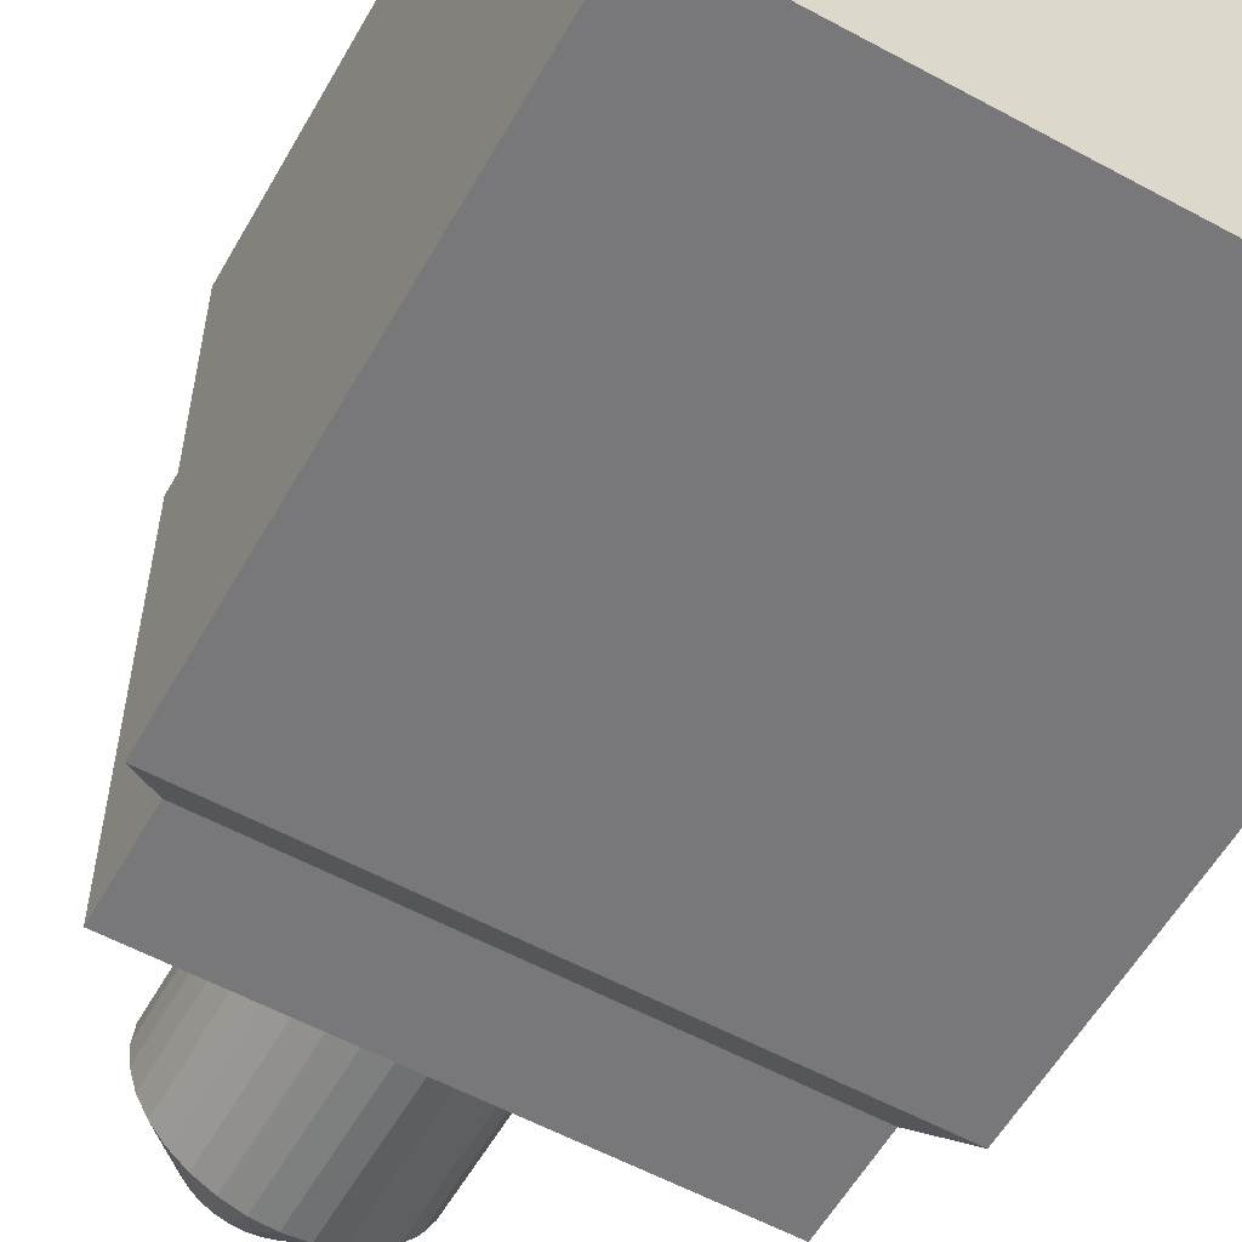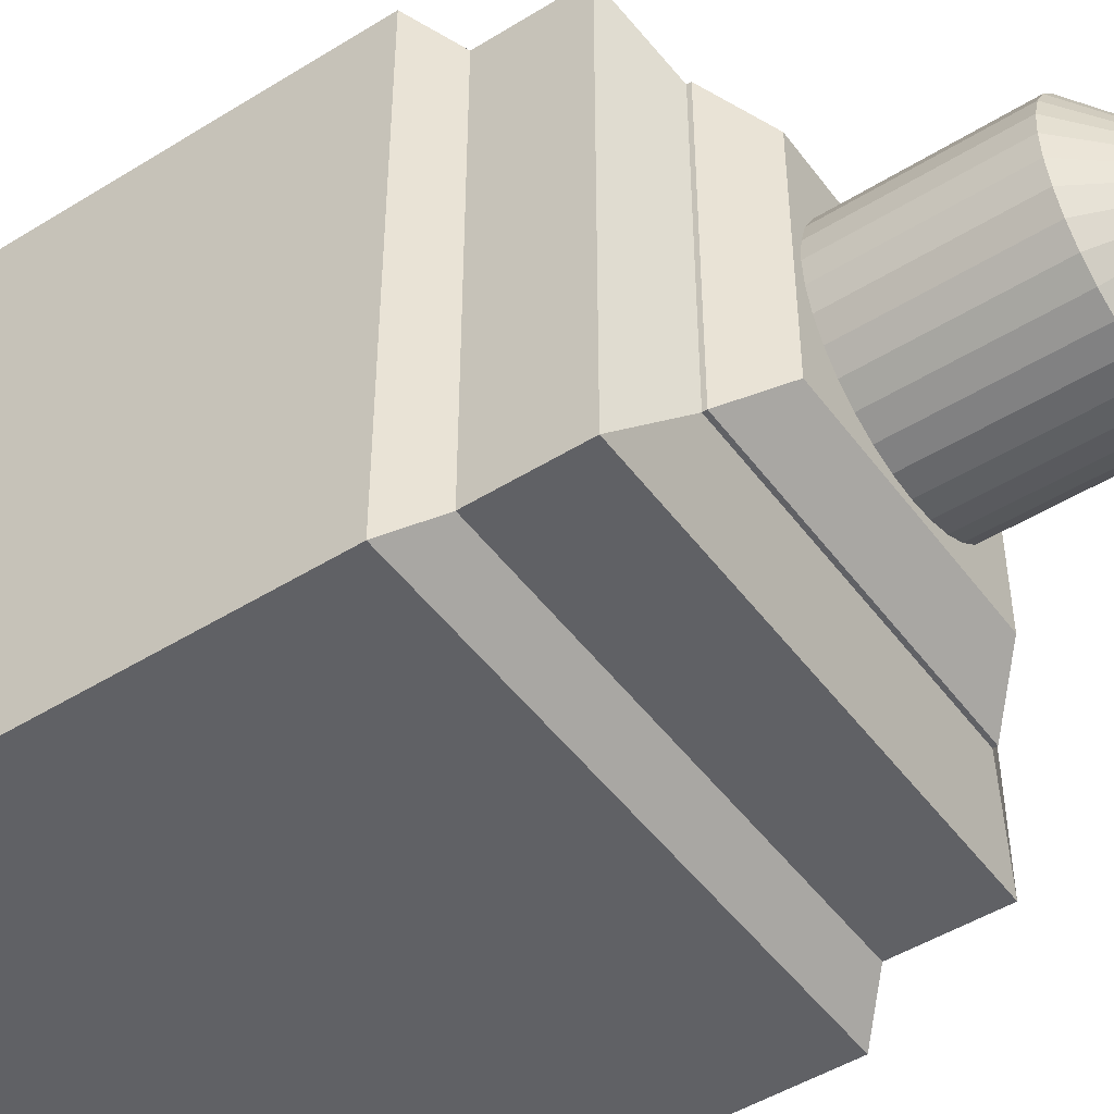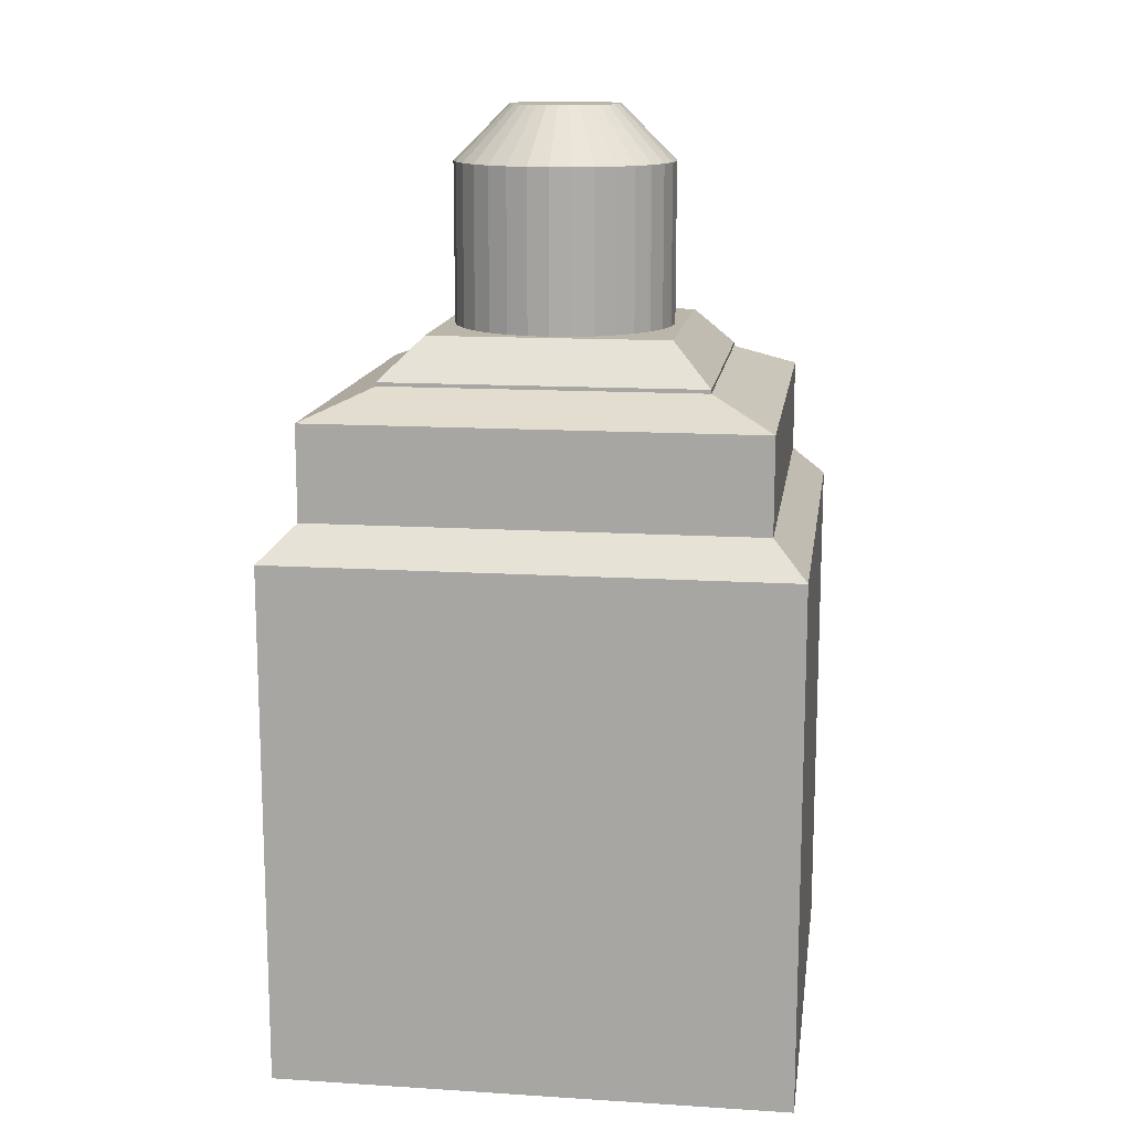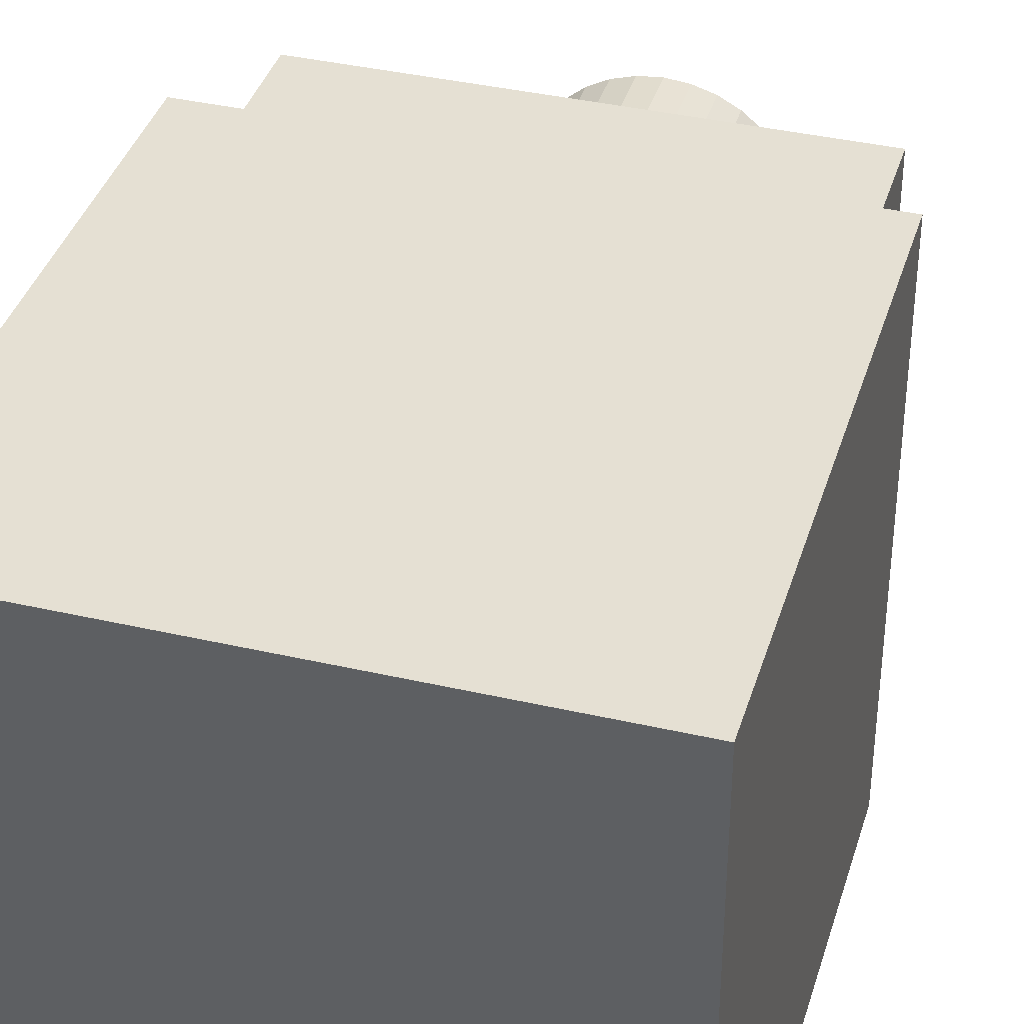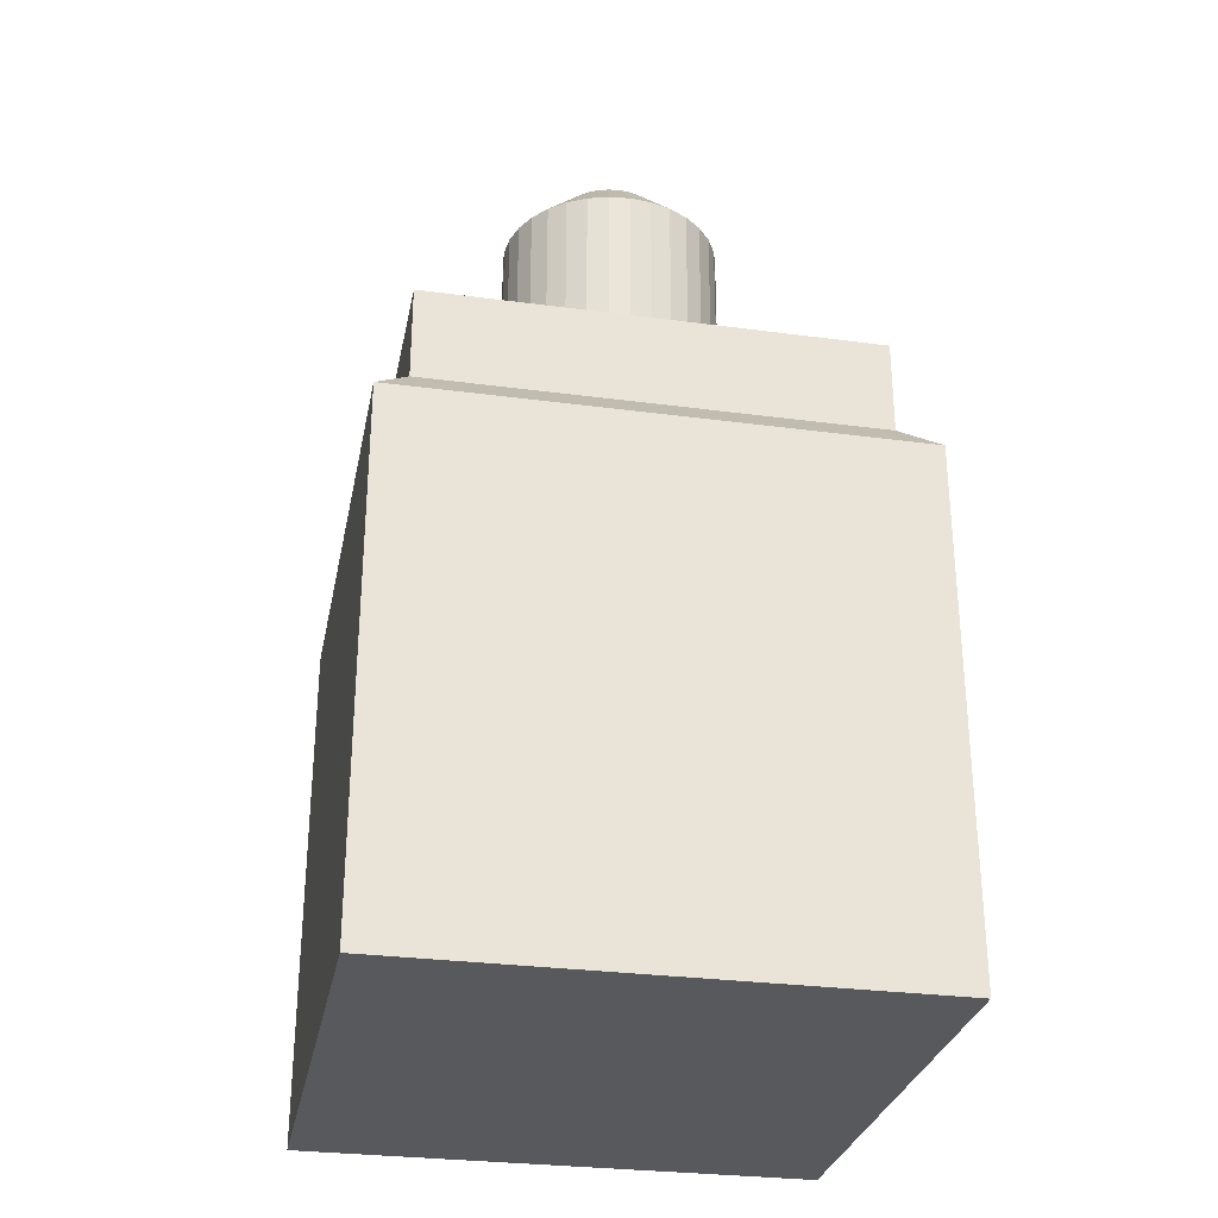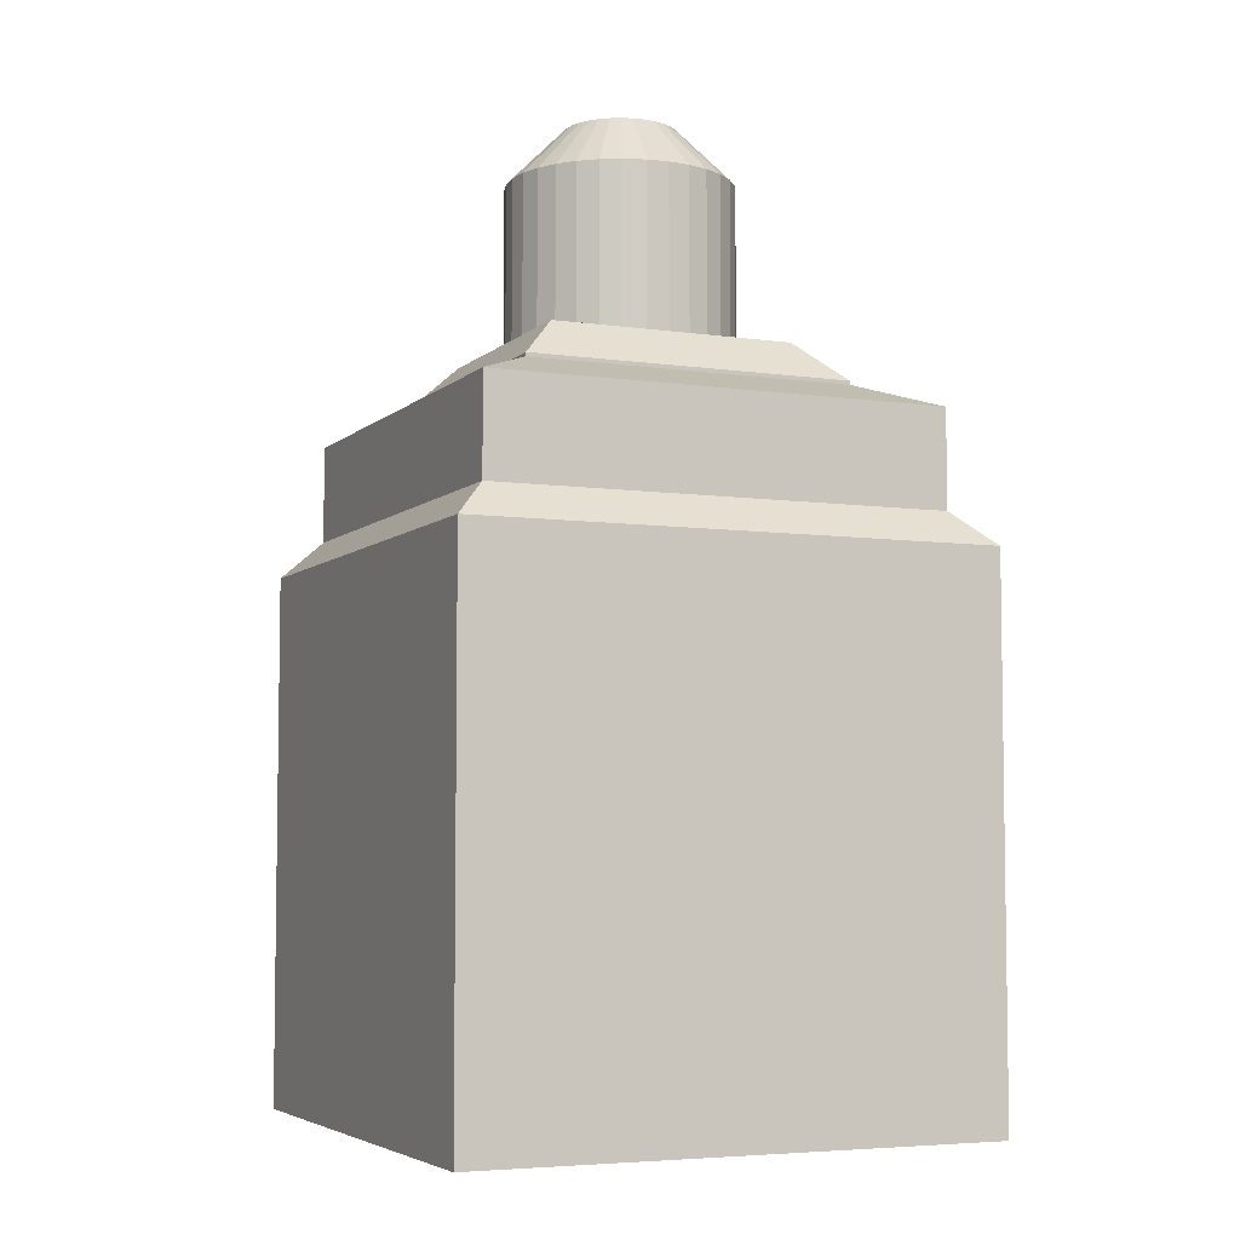
<metadata>
{"format":"obj","ext":"obj","renderer":"f3d","projection":"perspective","resolution":1024,"background":"white","views":[{"elev":-57.5,"azim":-29.4,"up":"+Z"},{"elev":-48.2,"azim":124.8,"up":"+Z"},{"elev":13.8,"azim":-172.0,"up":"+Y"},{"elev":38.1,"azim":16.3,"up":"+Z"},{"elev":-29.5,"azim":-11.1,"up":"+Y"},{"elev":-5.4,"azim":-23.9,"up":"+Y"}]}
</metadata>
<code>
o Cube
v 1 -1 -1
v 1 1 -1
v 1 -1 1
v 1 1 1
v -1 -1 -1
v -1 1 -1
v -1 -1 1
v -1 1 1
v 1 1.032 -1
v 1 1.032 1
v -1 1.032 -1
v -1 1.032 1
v 0.8685 1.163 -0.8685
v 0.8685 1.163 0.8685
v -0.8685 1.163 -0.8685
v -0.8685 1.163 0.8685
v 0.6223 1.635 -0.6223
v 0.8685 1.533 -0.8685
v 0.6223 1.635 0.6223
v 0.8685 1.533 0.8685
v -0.6223 1.635 -0.6223
v -0.8685 1.533 -0.8685
v -0.6223 1.635 0.6223
v -0.8685 1.533 0.8685
v -0.6223 1.65 0.6223
v -0.467 1.805 0.467
v -0.6223 1.65 -0.6223
v -0.467 1.805 -0.467
v 0.6223 1.65 0.6223
v 0.467 1.805 0.467
v 0.467 1.805 -0.467
v 0.6223 1.65 -0.6223
v 0 2.643 0.2156
v -0 2.429 0.4313
v -0.04206 2.643 0.2114
v -0.08413 2.429 0.423
v -0.0825 2.643 0.1992
v -0.165 2.429 0.3984
v -0.1198 2.643 0.1793
v -0.2396 2.429 0.3586
v -0.1524 2.643 0.1524
v -0.3049 2.429 0.3049
v -0.1793 2.643 0.1198
v -0.3586 2.429 0.2396
v -0.1992 2.643 0.0825
v -0.3984 2.429 0.165
v -0.2114 2.643 0.04206
v -0.423 2.429 0.08413
v -0.2156 2.643 0
v -0.4313 2.429 0
v -0.2114 2.643 -0.04206
v -0.423 2.429 -0.08413
v -0.1992 2.643 -0.0825
v -0.3984 2.429 -0.165
v -0.1793 2.643 -0.1198
v -0.3586 2.429 -0.2396
v -0.1524 2.643 -0.1524
v -0.3049 2.429 -0.3049
v -0.1198 2.643 -0.1793
v -0.2396 2.429 -0.3586
v -0.0825 2.643 -0.1992
v -0.165 2.429 -0.3984
v -0.04206 2.643 -0.2114
v -0.08413 2.429 -0.423
v 0 2.643 -0.2156
v -0 2.429 -0.4313
v 0.04206 2.643 -0.2114
v 0.08413 2.429 -0.423
v 0.0825 2.643 -0.1992
v 0.165 2.429 -0.3984
v 0.1198 2.643 -0.1793
v 0.2396 2.429 -0.3586
v 0.1524 2.643 -0.1524
v 0.3049 2.429 -0.3049
v 0.1793 2.643 -0.1198
v 0.3586 2.429 -0.2396
v 0.1992 2.643 -0.0825
v 0.3984 2.429 -0.165
v 0.2114 2.643 -0.04206
v 0.423 2.429 -0.08413
v 0.2156 2.643 0
v 0.4313 2.429 0
v 0.2114 2.643 0.04206
v 0.423 2.429 0.08413
v 0.1992 2.643 0.0825
v 0.3984 2.429 0.165
v 0.1793 2.643 0.1198
v 0.3586 2.429 0.2396
v 0.1524 2.643 0.1524
v 0.3049 2.429 0.3049
v 0.1198 2.643 0.1793
v 0.2396 2.429 0.3586
v 0.0825 2.643 0.1992
v 0.165 2.429 0.3984
v 0.04206 2.643 0.2114
v 0.08413 2.429 0.423
v 0.4313 1.805 0
v 0.423 1.805 -0.08413
v 0.423 1.805 0.08413
v 0.3586 1.805 -0.2396
v 0.3586 1.805 0.2396
v 0.3049 1.805 -0.3049
v 0.3984 1.805 -0.165
v 0.3984 1.805 0.165
v 0.2396 1.805 0.3586
v 0.08413 1.805 0.423
v 0.165 1.805 0.3984
v -0.08413 1.805 0.423
v -0.3049 1.805 0.3049
v -0.2396 1.805 0.3586
v -0.165 1.805 0.3984
v -0 1.805 0.4313
v 0.3049 1.805 0.3049
v 0.2396 1.805 -0.3586
v 0.08413 1.805 -0.423
v 0.165 1.805 -0.3984
v -0.08413 1.805 -0.423
v -0.2396 1.805 -0.3586
v -0.165 1.805 -0.3984
v -0 1.805 -0.4313
v -0.3586 1.805 -0.2396
v -0.3586 1.805 0.2396
v -0.4313 1.805 0
v -0.423 1.805 -0.08413
v -0.423 1.805 0.08413
v -0.3984 1.805 -0.165
v -0.3984 1.805 0.165
v -0.3049 1.805 -0.3049
f 2 3 1
f 4 7 3
f 8 5 7
f 6 1 5
f 7 1 3
f 8 11 6
f 6 9 2
f 16 10 14
f 4 12 8
f 19 25 23
f 15 12 16
f 14 9 13
f 2 10 4
f 16 22 15
f 15 18 13
f 14 24 16
f 13 20 14
f 13 11 15
f 31 102 100
f 26 109 122
f 19 18 17
f 23 20 19
f 21 24 23
f 17 22 21
f 17 29 19
f 21 32 17
f 28 32 27
f 26 27 25
f 30 25 29
f 31 29 32
f 23 27 21
f 96 112 106
f 38 110 111
f 40 109 110
f 42 122 109
f 44 127 122
f 46 125 127
f 48 123 125
f 50 124 123
f 52 126 124
f 54 121 126
f 56 128 121
f 58 118 128
f 60 119 118
f 62 117 119
f 64 120 117
f 66 115 120
f 68 116 115
f 70 114 116
f 72 102 114
f 74 100 102
f 76 103 100
f 78 98 103
f 80 97 98
f 82 99 97
f 84 104 99
f 86 101 104
f 88 113 101
f 90 105 113
f 92 107 105
f 94 106 107
f 34 108 112
f 36 111 108
f 34 35 36
f 36 37 38
f 40 37 39
f 40 41 42
f 42 43 44
f 46 43 45
f 46 47 48
f 50 47 49
f 50 51 52
f 54 51 53
f 54 55 56
f 56 57 58
f 58 59 60
f 60 61 62
f 62 63 64
f 64 65 66
f 66 67 68
f 70 67 69
f 70 71 72
f 72 73 74
f 74 75 76
f 78 75 77
f 78 79 80
f 82 79 81
f 82 83 84
f 86 83 85
f 86 87 88
f 88 89 90
f 90 91 92
f 92 93 94
f 94 95 96
f 96 33 34
f 39 87 71
f 2 4 3
f 4 8 7
f 8 6 5
f 6 2 1
f 7 5 1
f 8 12 11
f 6 11 9
f 16 12 10
f 4 10 12
f 19 29 25
f 15 11 12
f 14 10 9
f 2 9 10
f 16 24 22
f 15 22 18
f 14 20 24
f 13 18 20
f 13 9 11
f 28 128 118
f 28 118 119
f 101 113 30
f 104 101 30
f 28 119 117
f 28 117 120
f 99 104 30
f 97 99 30
f 31 28 120
f 31 120 115
f 97 30 31
f 98 97 31
f 31 115 116
f 31 116 114
f 103 98 31
f 100 103 31
f 31 114 102
f 30 113 105
f 30 105 107
f 121 128 28
f 126 121 28
f 30 107 106
f 30 106 112
f 124 126 28
f 123 124 28
f 26 30 112
f 26 112 108
f 123 28 26
f 125 123 26
f 26 108 111
f 26 111 110
f 127 125 26
f 122 127 26
f 26 110 109
f 19 20 18
f 23 24 20
f 21 22 24
f 17 18 22
f 17 32 29
f 21 27 32
f 28 31 32
f 26 28 27
f 30 26 25
f 31 30 29
f 23 25 27
f 96 34 112
f 38 40 110
f 40 42 109
f 42 44 122
f 44 46 127
f 46 48 125
f 48 50 123
f 50 52 124
f 52 54 126
f 54 56 121
f 56 58 128
f 58 60 118
f 60 62 119
f 62 64 117
f 64 66 120
f 66 68 115
f 68 70 116
f 70 72 114
f 72 74 102
f 74 76 100
f 76 78 103
f 78 80 98
f 80 82 97
f 82 84 99
f 84 86 104
f 86 88 101
f 88 90 113
f 90 92 105
f 92 94 107
f 94 96 106
f 34 36 108
f 36 38 111
f 34 33 35
f 36 35 37
f 40 38 37
f 40 39 41
f 42 41 43
f 46 44 43
f 46 45 47
f 50 48 47
f 50 49 51
f 54 52 51
f 54 53 55
f 56 55 57
f 58 57 59
f 60 59 61
f 62 61 63
f 64 63 65
f 66 65 67
f 70 68 67
f 70 69 71
f 72 71 73
f 74 73 75
f 78 76 75
f 78 77 79
f 82 80 79
f 82 81 83
f 86 84 83
f 86 85 87
f 88 87 89
f 90 89 91
f 92 91 93
f 94 93 95
f 96 95 33
f 71 69 67
f 67 65 63
f 63 61 59
f 59 57 55
f 55 53 51
f 51 49 47
f 47 45 43
f 43 41 39
f 39 37 35
f 35 33 95
f 95 93 91
f 91 89 87
f 87 85 83
f 83 81 79
f 79 77 75
f 75 73 71
f 71 67 63
f 63 59 55
f 55 51 47
f 47 43 39
f 39 35 95
f 95 91 87
f 87 83 79
f 79 75 71
f 71 63 55
f 55 47 39
f 39 95 87
f 87 79 71
f 71 55 39

</code>
